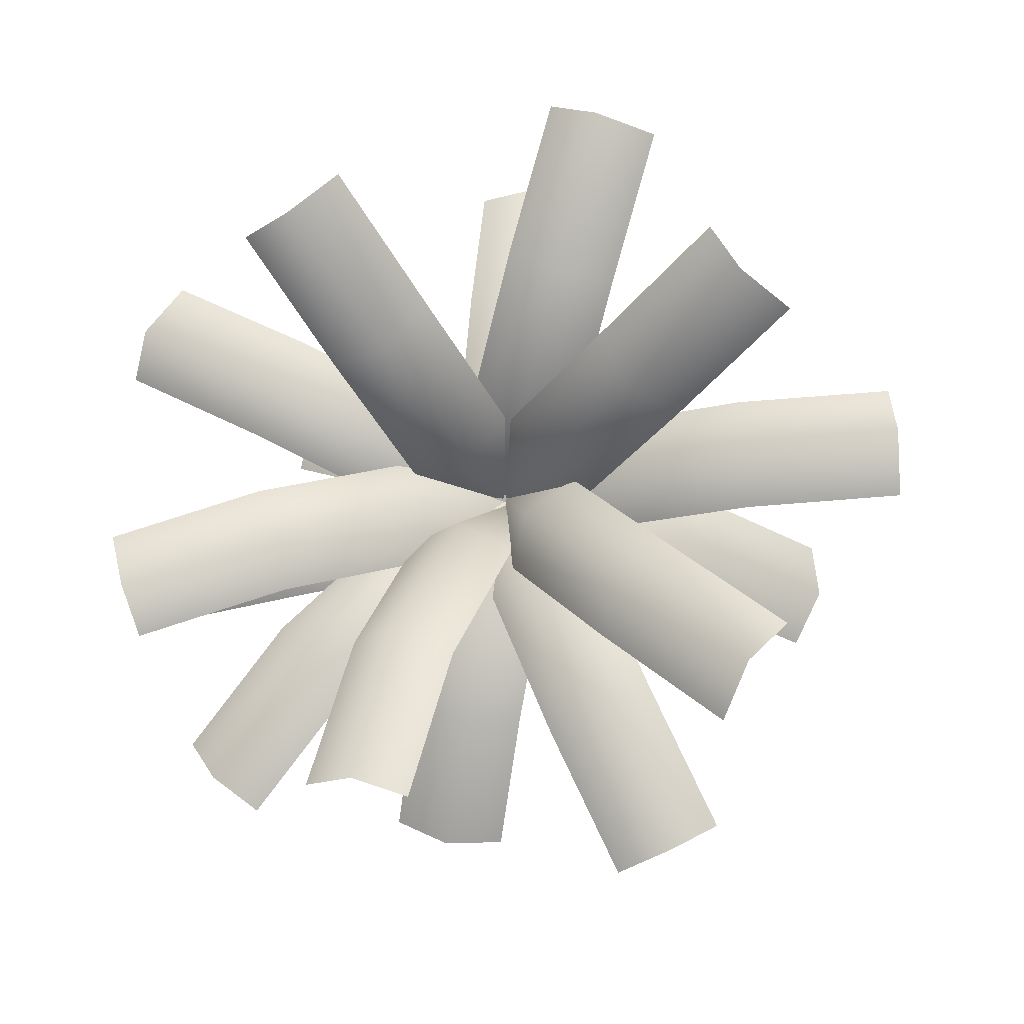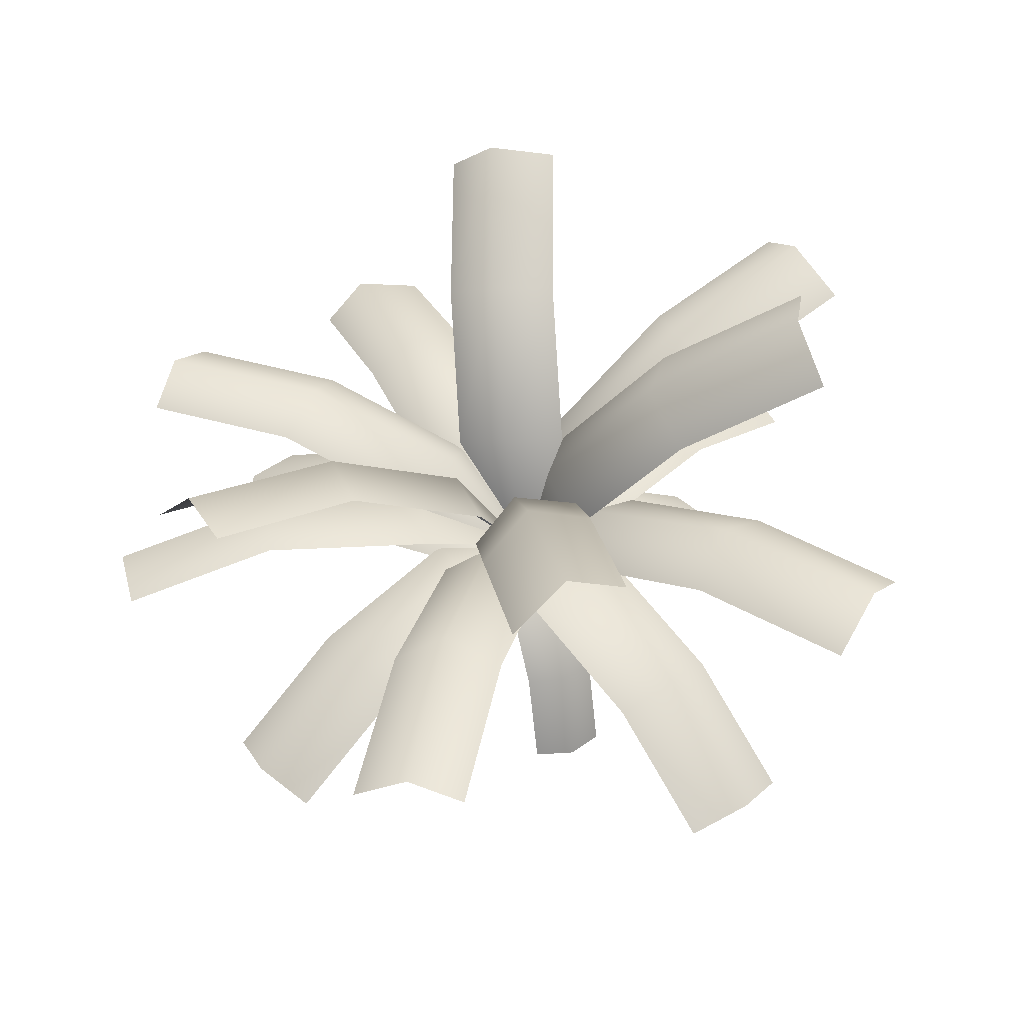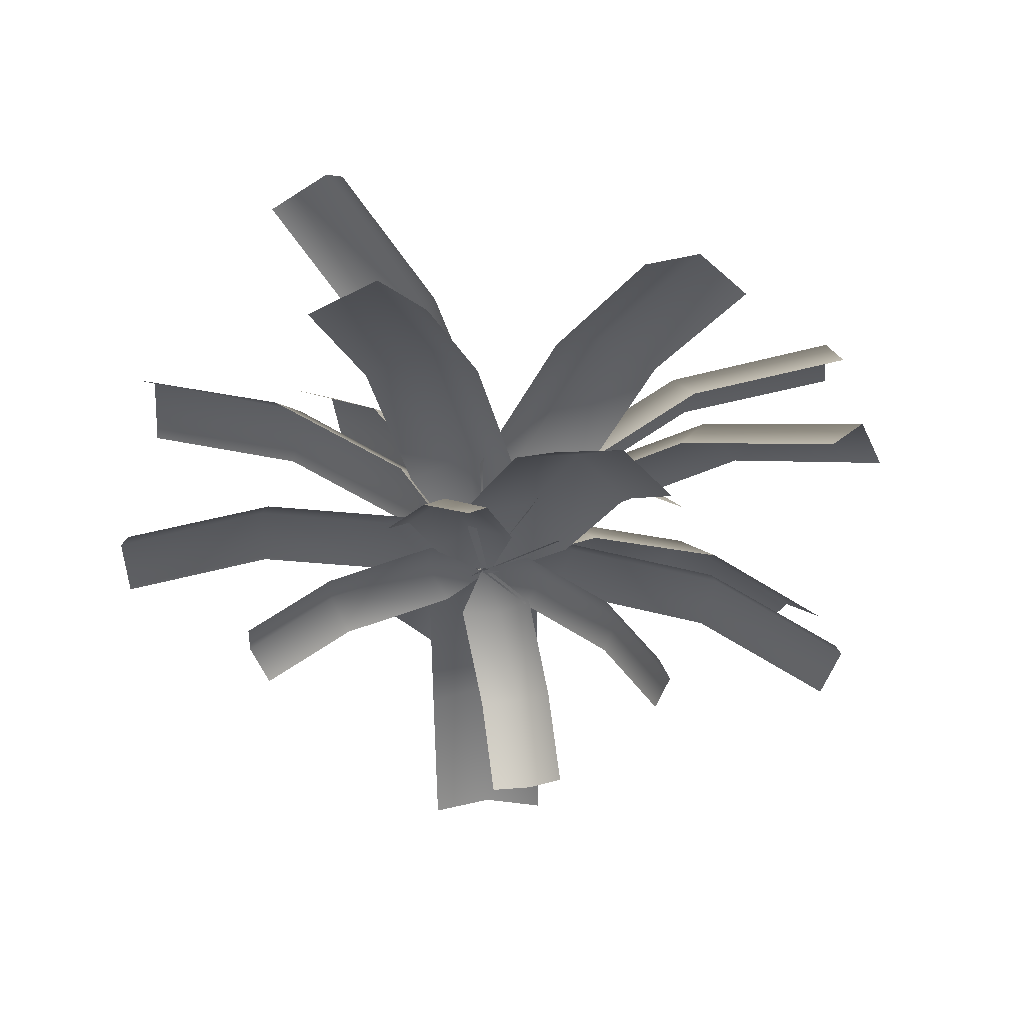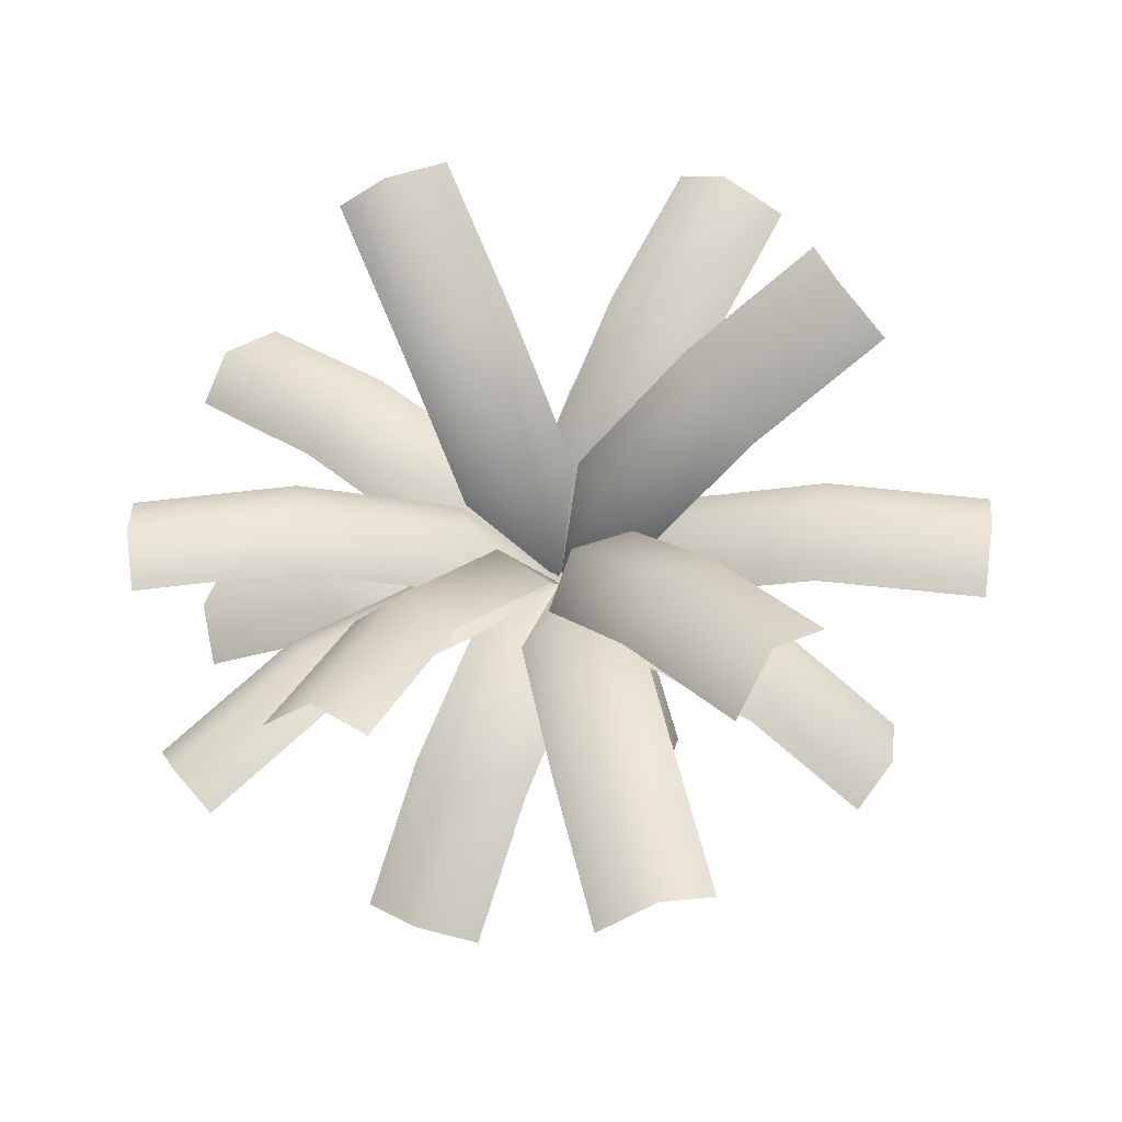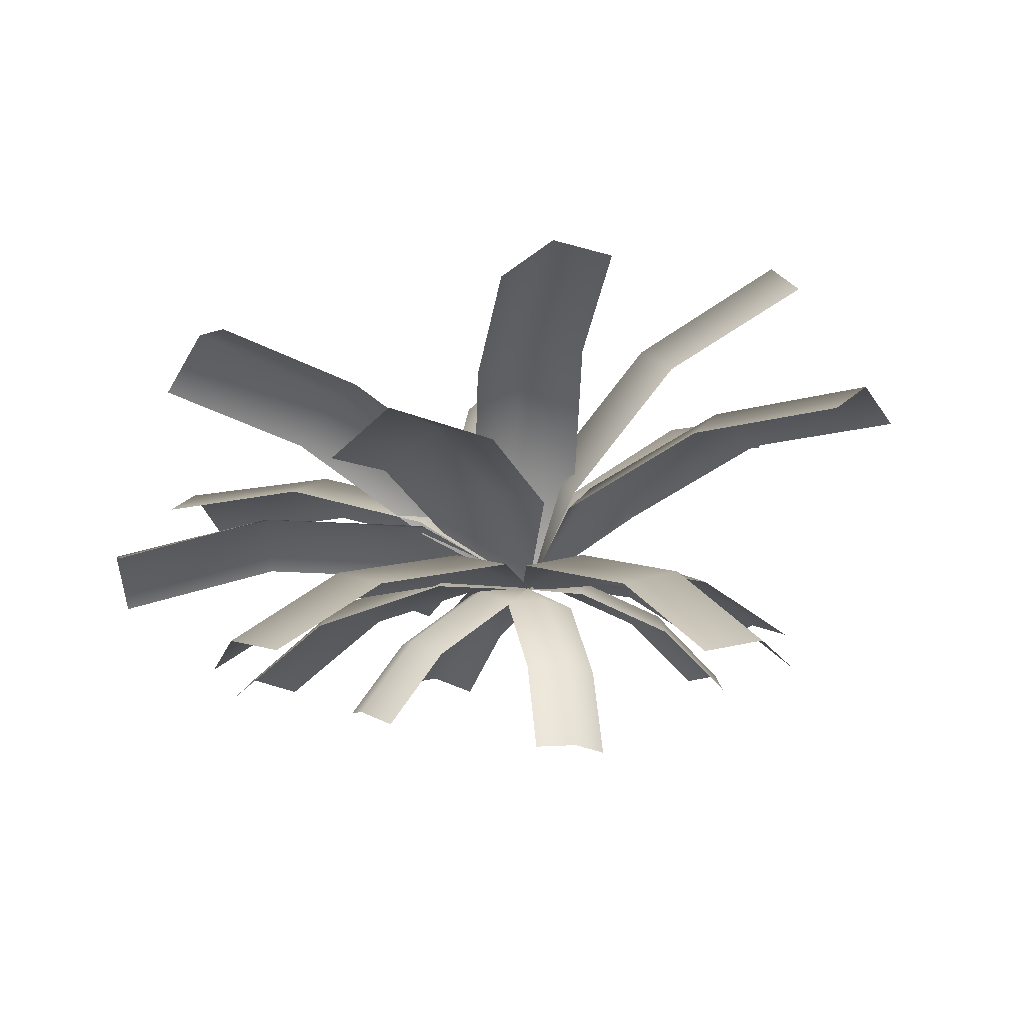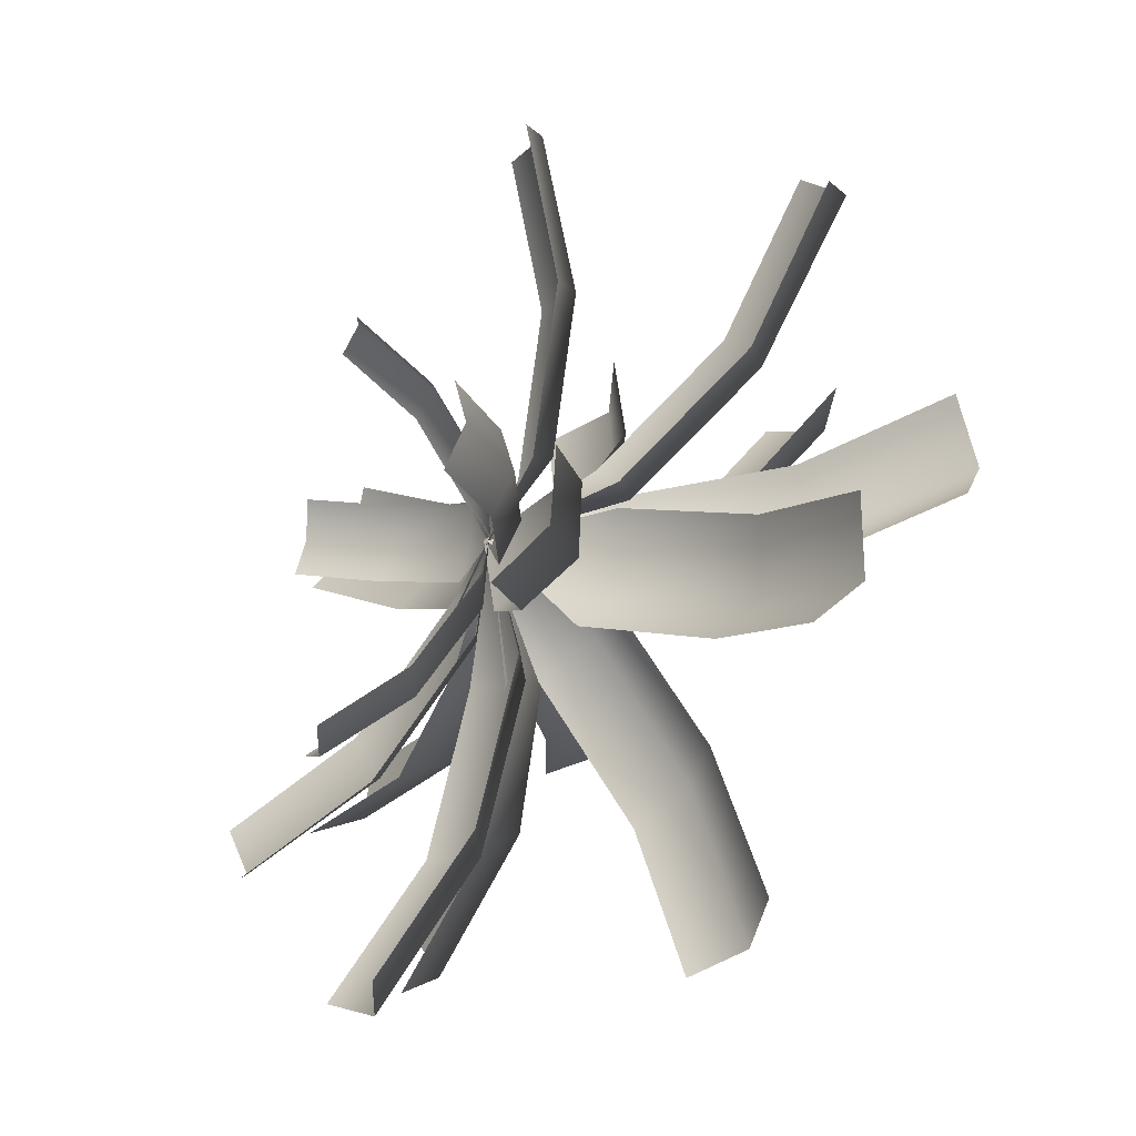
<metadata>
{"format":"obj","ext":"obj","renderer":"f3d","projection":"perspective","resolution":1024,"background":"white","views":[{"elev":74.4,"azim":-14.8,"up":"+Y"},{"elev":43.8,"azim":24.0,"up":"+Y"},{"elev":-30.7,"azim":-117.0,"up":"+Y"},{"elev":52.9,"azim":-3.0,"up":"+Y"},{"elev":-12.0,"azim":25.9,"up":"+Y"},{"elev":-73.4,"azim":64.8,"up":"+Z"}]}
</metadata>
<code>
v -2.216 11.16 3.701
v -2.732 10.92 3.252
v -1.618 12.11 2.383
v -2.145 11.83 1.96
v -1.527 10.99 3.846
v -0.9391 11.9 2.552
v -0.1497 12.34 0.9028
v -0.8646 12.53 0.8084
v -0.3356 12.21 -0.227
v -1.358 12.27 0.3148
v -0.375 12.24 -0.2056
v 0.5789 13.39 0.0114
v 0.5639 13.01 0.6468
v 0.8541 13.12 -0.6364
v 2.357 14.05 0.3353
v 2.609 13.77 -0.2745
v 4.304 14.09 0.6424
v 4.414 13.77 0.05464
v 4.178 13.69 1.349
v 2.344 13.67 1.014
v -0.3751 12.27 -0.1941
v -0.3524 13.23 0.9657
v -0.9042 12.76 1.102
v 0.377 13.04 0.9477
v -0.07502 13.6 2.834
v 0.612 13.39 2.807
v 0.348 13.33 4.741
v 0.9661 13.1 4.585
v -0.3077 12.84 4.796
v -0.6658 13.11 2.987
v -0.383 12.27 -0.1833
v -1.606 13.03 0.2684
v -1.849 12.49 -0.1786
v -1.278 12.9 0.9376
v -3.264 13.1 1.241
v -2.941 12.96 1.867
v -4.785 12.57 2.374
v -4.368 12.43 2.888
v -4.991 12.02 1.8
v -3.536 12.55 0.7644
v -0.389 12.25 -0.2009
v -1.4 13.13 -0.8891
v -0.9574 12.87 -1.422
v -1.864 12.7 -0.4782
v -2.882 13.35 -2.095
v -3.307 12.92 -1.705
v -4.324 12.93 -3.372
v -4.612 12.51 -2.926
v -3.75 12.68 -3.908
v -2.42 13.09 -2.666
v -0.3872 12.21 -0.2313
v -0.038 13.55 -0.8239
v 0.6048 13.23 -0.6436
v -0.5016 13.29 -1.361
v 0.7675 14.61 -2.215
v 0.3327 14.33 -2.719
v 1.712 15.09 -3.876
v 1.254 14.76 -4.248
v 2.386 14.73 -3.573
v 1.451 14.29 -2.021
v -0.3968 12.24 -0.149
v -1.13 13.49 0.2592
v -1.641 12.96 0.216
v -0.5714 13.5 0.7681
v -2.145 14.49 1.553
v -1.612 14.47 2.035
v -3.083 14.97 3.221
v -2.517 14.87 3.58
v -3.619 14.36 3.067
v -2.696 13.94 1.501
v -0.3867 12.22 -0.2473
v -0.3047 13.59 0.3745
v -0.5867 13.14 0.8937
v 0.3989 13.53 0.1048
v 0.4387 14.8 1.677
v 1.106 14.71 1.422
v 1.534 15.49 3.162
v 2.103 15.32 2.836
v 1.139 14.97 3.666
v 0.1302 14.34 2.23
v -0.3951 12.2 -0.2409
v -0.05727 13.66 -0.06788
v 0.4731 13.28 0.2841
v -0.1613 13.64 -0.8165
v 1.1 15.16 -0.4003
v 1.007 15.12 -1.112
v 2.606 16.24 -1.077
v 2.442 16.09 -1.716
v 3.112 15.78 -0.6243
v 1.658 14.78 -0.01547
v -0.3953 12.2 -0.2249
v -0.7921 13.64 -0.4575
v -0.2105 13.51 -0.8977
v -1.464 13.3 -0.5421
v -1.48 15.02 -1.607
v -2.108 14.68 -1.694
v -2.219 15.92 -3.194
v -2.753 15.51 -3.198
v -1.518 15.76 -3.589
v -0.863 14.9 -2.066
v -0.3887 12.24 -0.1802
v -1.423 13.34 -0.1739
v -1.534 12.95 -0.7966
v -1.53 13.06 0.5192
v -3.259 13.91 -0.08544
v -3.352 13.62 0.5655
v -5.224 13.84 0.0574
v -5.182 13.53 0.6547
v -5.242 13.44 -0.6597
v -3.381 13.52 -0.7496
v 3.381 11.06 1.758
v 2.919 10.9 2.292
v 2.127 12.04 1.078
v 1.69 11.84 1.628
v 3.509 10.82 1.086
v 2.277 11.76 0.4201
v 0.658 12.25 -0.4047
v 0.5817 12.5 0.2909
v -0.4768 12.21 -0.2076
v 0.07457 12.33 0.8049
v 1.086 12.27 -4.284
v 1.684 12.04 -3.941
v 0.5108 12.82 -2.748
v 1.123 12.57 -2.441
v 0.4203 12.01 -4.4
v -0.1423 12.53 -2.897
v -0.7839 12.5 -1.13
v -0.1017 12.79 -1.061
v -0.4431 12.19 -0.07286
v 0.4823 12.53 -0.6776
v -4.678 11.41 -0.67
v -4.451 11.31 -1.352
v -3.201 12.26 -0.3829
v -3.005 12.13 -1.074
v -4.572 11.08 -0.03276
v -3.122 11.9 0.2458
v -1.286 12.23 0.4733
v -1.448 12.58 -0.1656
v -0.3029 12.21 -0.1271
v -1.173 12.46 -0.8466
v 0.8337 10.1 1.083
v 0.4268 10.08 1.285
v 0.5877 11.12 0.7989
v 0.1806 11.07 1.002
v 0.9951 10.05 0.6619
v 0.7478 11.04 0.3781
v 0.2163 11.94 -0.1601
v 0.0802 11.99 0.285
v -0.4314 12.26 -0.198
v -0.3499 11.98 0.4649
v -1.727 10.57 1.593
v -2.041 10.6 1.266
v -1.266 11.46 1.174
v -1.589 11.46 0.8504
v -1.309 10.4 1.631
v -0.8555 11.26 1.214
v -0.2801 11.96 0.4614
v -0.7163 12.13 0.4559
v -0.3564 12.25 -0.1984
v -1.014 12.17 0.09933
v -2.63 11.47 -2.01
v -2.243 11.3 -2.268
v -1.859 12.13 -1.398
v -1.488 11.93 -1.669
v -2.847 11.36 -1.576
v -2.09 12 -0.9752
v -1.136 12.31 -0.1713
v -0.9476 12.43 -0.6309
v -0.3559 12.22 -0.09436
v -0.5355 12.25 -0.8663
v 1.2 11.33 -2.531
v 1.441 11.09 -2.172
v 0.7483 12.03 -1.684
v 0.9959 11.76 -1.343
v 0.7457 11.32 -2.73
v 0.299 11.99 -1.899
v -0.3944 12.36 -0.8814
v 0.08629 12.39 -0.7121
v -0.4515 12.23 -0.1063
v 0.304 12.13 -0.3272
g Palm_A(Clone)_35637_563
f 1 3 2
f 3 4 2
f 1 5 3
f 6 3 5
f 6 7 3
f 7 8 3
f 7 9 8
f 9 10 8
f 4 3 10
f 8 10 3
f 11 13 12
f 14 11 12
f 12 15 14
f 14 15 16
f 15 17 16
f 16 17 18
f 17 15 19
f 15 20 19
f 15 12 20
f 12 13 20
f 21 23 22
f 24 21 22
f 22 25 24
f 24 25 26
f 25 27 26
f 26 27 28
f 27 25 29
f 25 30 29
f 25 22 30
f 22 23 30
f 31 33 32
f 34 31 32
f 32 35 34
f 34 35 36
f 35 37 36
f 36 37 38
f 37 35 39
f 35 40 39
f 35 32 40
f 32 33 40
f 41 43 42
f 44 41 42
f 42 45 44
f 44 45 46
f 45 47 46
f 46 47 48
f 47 45 49
f 45 50 49
f 45 42 50
f 42 43 50
f 51 53 52
f 54 51 52
f 52 55 54
f 54 55 56
f 55 57 56
f 56 57 58
f 57 55 59
f 55 60 59
f 55 52 60
f 52 53 60
f 61 63 62
f 64 61 62
f 62 65 64
f 64 65 66
f 65 67 66
f 66 67 68
f 67 65 69
f 65 70 69
f 65 62 70
f 62 63 70
f 71 73 72
f 74 71 72
f 72 75 74
f 74 75 76
f 75 77 76
f 76 77 78
f 77 75 79
f 75 80 79
f 75 72 80
f 72 73 80
f 81 83 82
f 84 81 82
f 82 85 84
f 84 85 86
f 85 87 86
f 86 87 88
f 87 85 89
f 85 90 89
f 85 82 90
f 82 83 90
f 91 93 92
f 94 91 92
f 92 95 94
f 94 95 96
f 95 97 96
f 96 97 98
f 97 95 99
f 95 100 99
f 95 92 100
f 92 93 100
f 101 103 102
f 104 101 102
f 102 105 104
f 104 105 106
f 105 107 106
f 106 107 108
f 107 105 109
f 105 110 109
f 105 102 110
f 102 103 110
f 111 113 112
f 113 114 112
f 111 115 113
f 116 113 115
f 116 117 113
f 117 118 113
f 117 119 118
f 119 120 118
f 114 113 120
f 118 120 113
f 121 123 122
f 123 124 122
f 121 125 123
f 126 123 125
f 126 127 123
f 127 128 123
f 127 129 128
f 129 130 128
f 124 123 130
f 128 130 123
f 131 133 132
f 133 134 132
f 131 135 133
f 136 133 135
f 136 137 133
f 137 138 133
f 137 139 138
f 139 140 138
f 134 133 140
f 138 140 133
f 141 143 142
f 143 144 142
f 141 145 143
f 146 143 145
f 146 147 143
f 147 148 143
f 147 149 148
f 149 150 148
f 144 143 150
f 148 150 143
f 151 153 152
f 153 154 152
f 151 155 153
f 156 153 155
f 156 157 153
f 157 158 153
f 157 159 158
f 159 160 158
f 154 153 160
f 158 160 153
f 161 163 162
f 163 164 162
f 161 165 163
f 166 163 165
f 166 167 163
f 167 168 163
f 167 169 168
f 169 170 168
f 164 163 170
f 168 170 163
f 171 173 172
f 173 174 172
f 171 175 173
f 176 173 175
f 176 177 173
f 177 178 173
f 177 179 178
f 179 180 178
f 174 173 180
f 178 180 173

</code>
